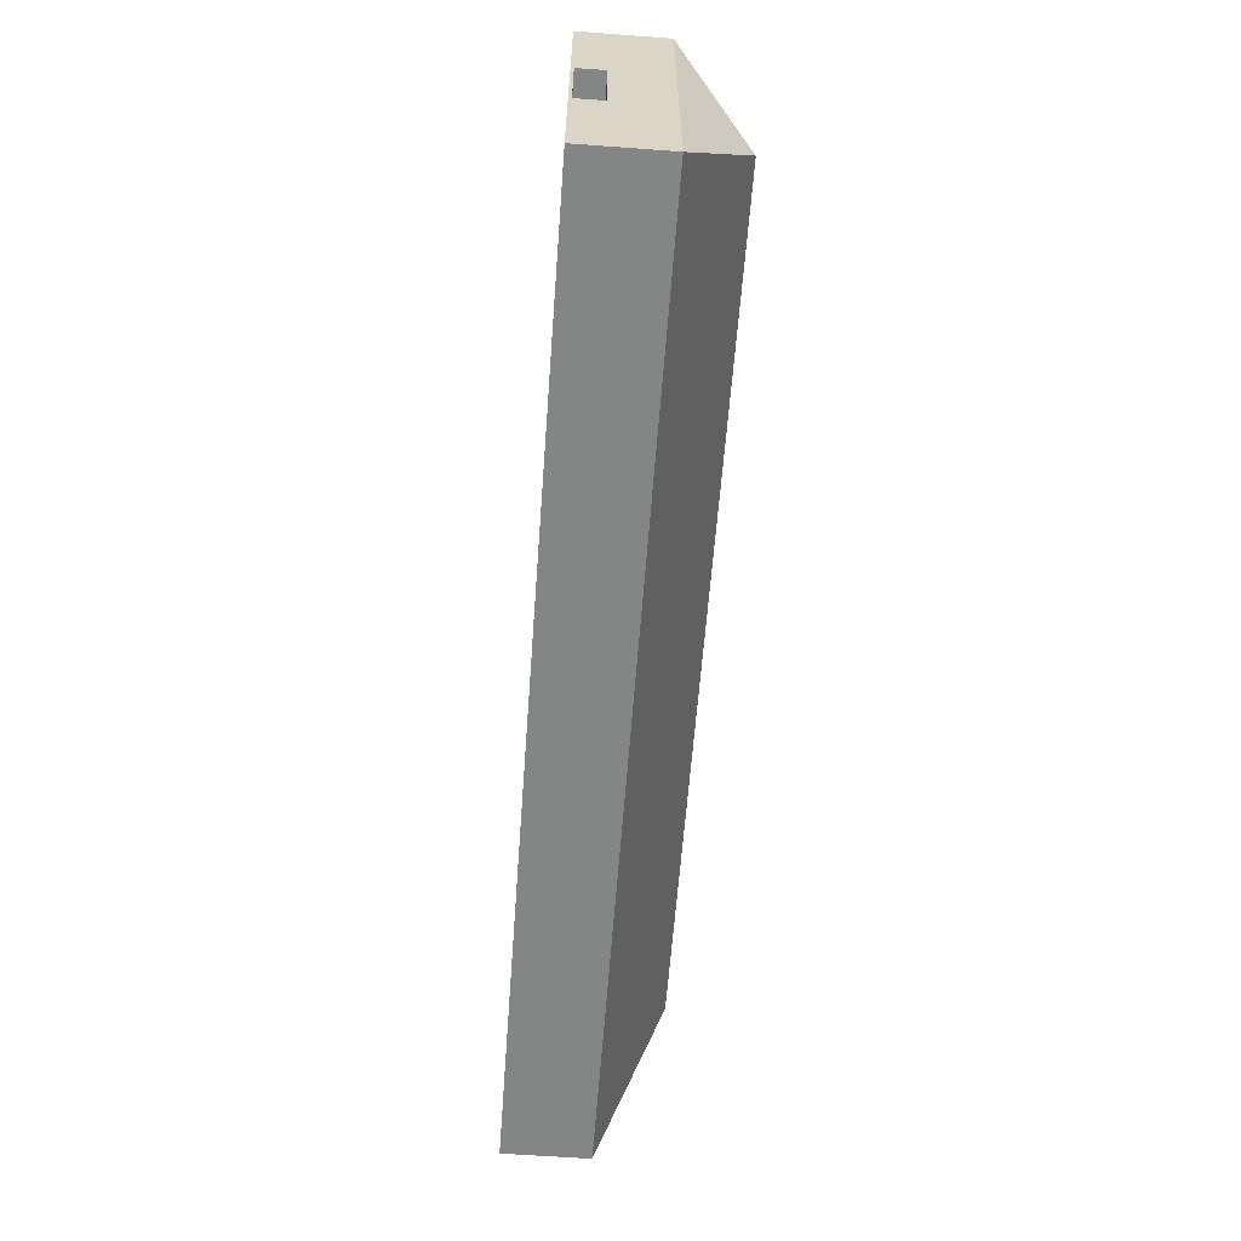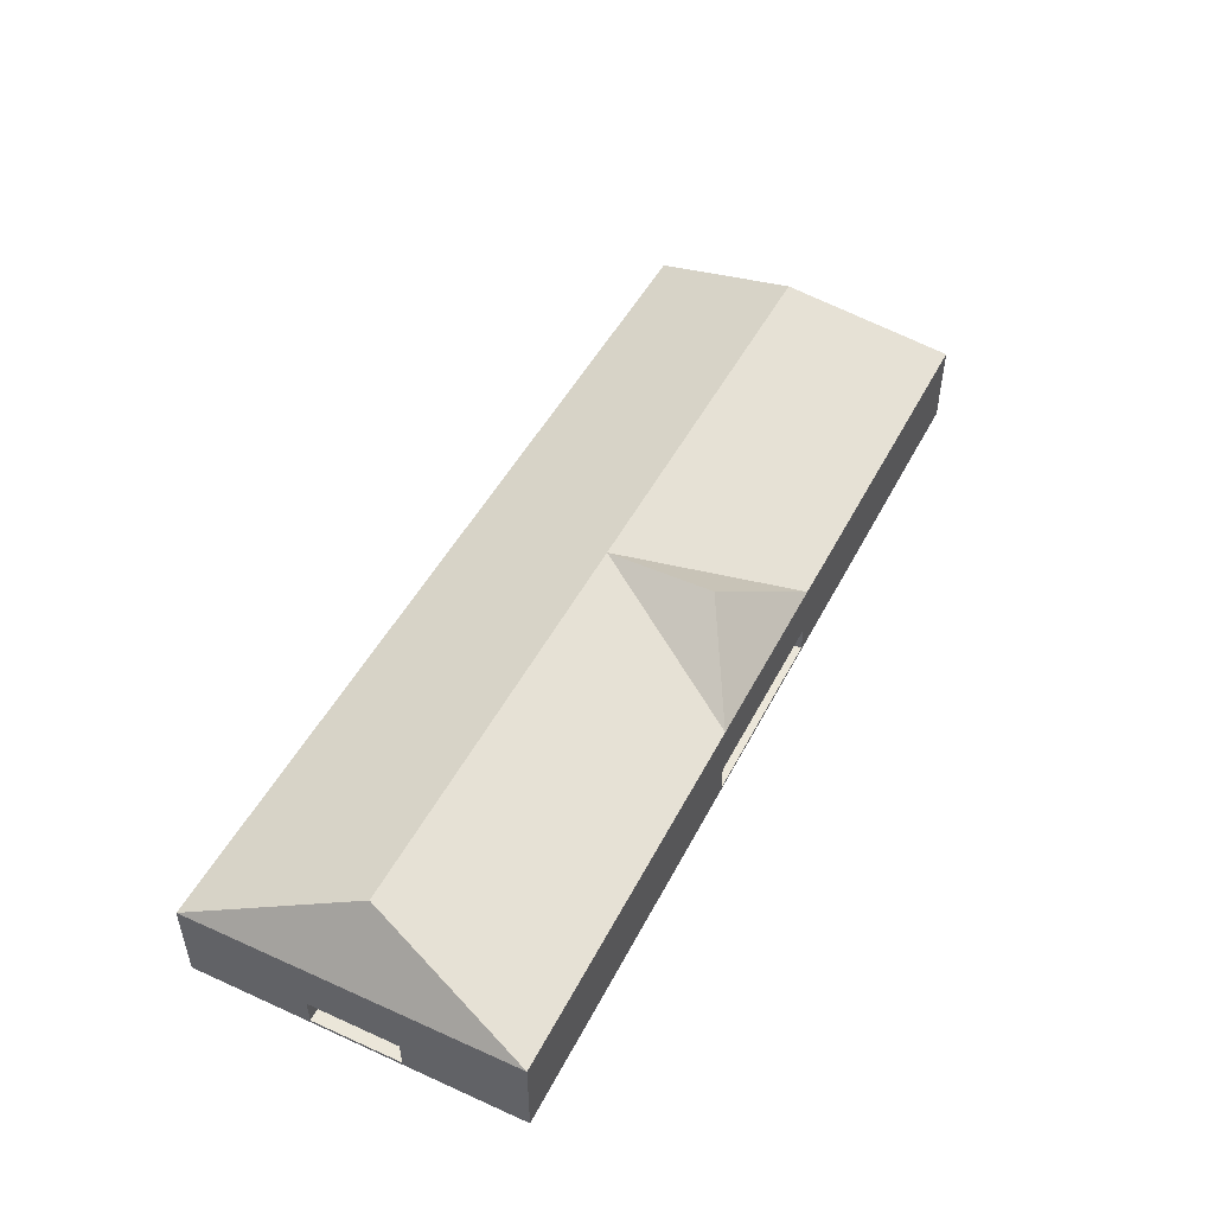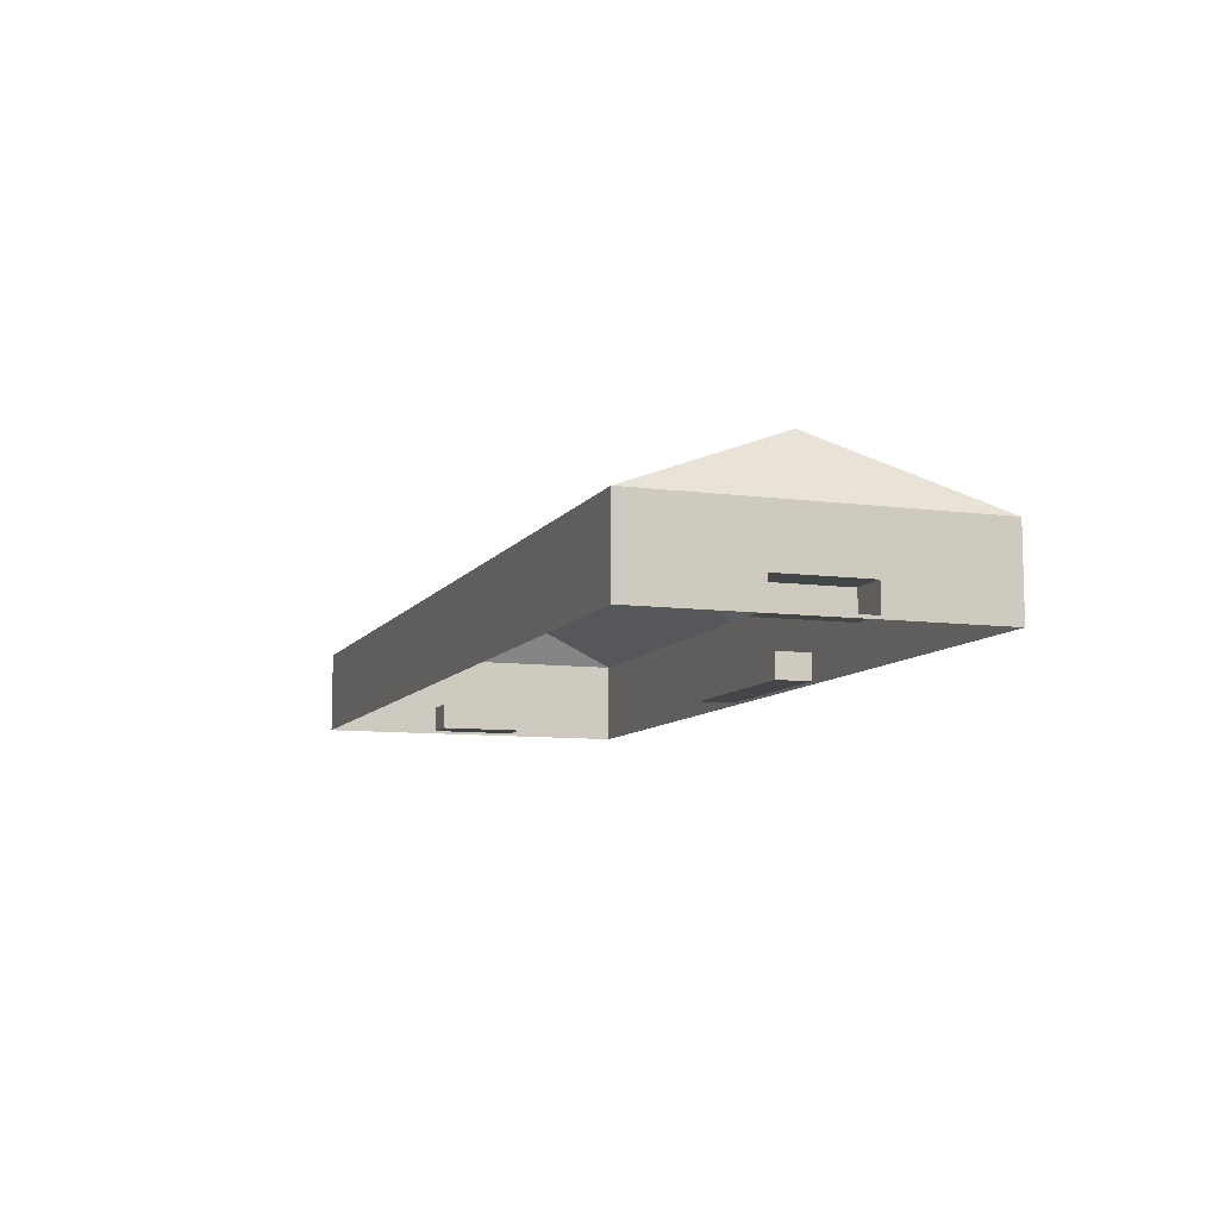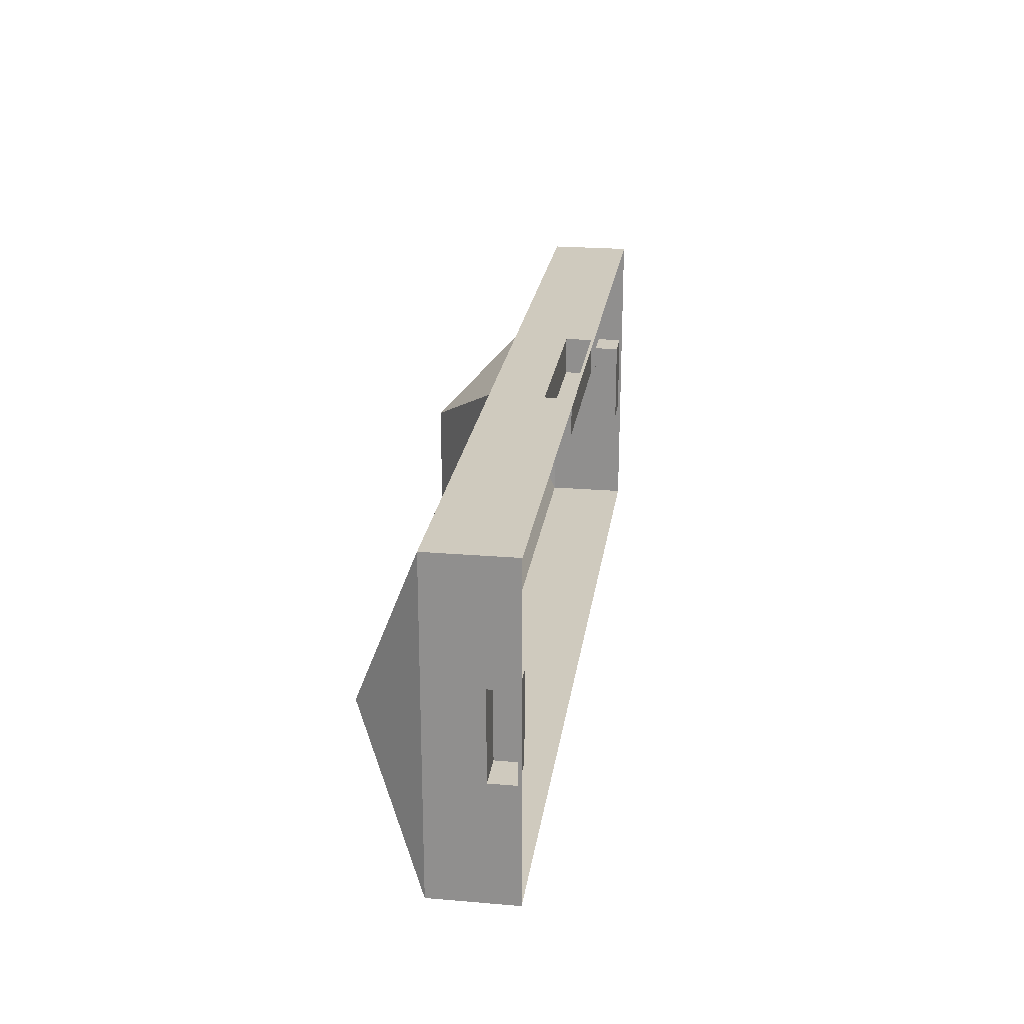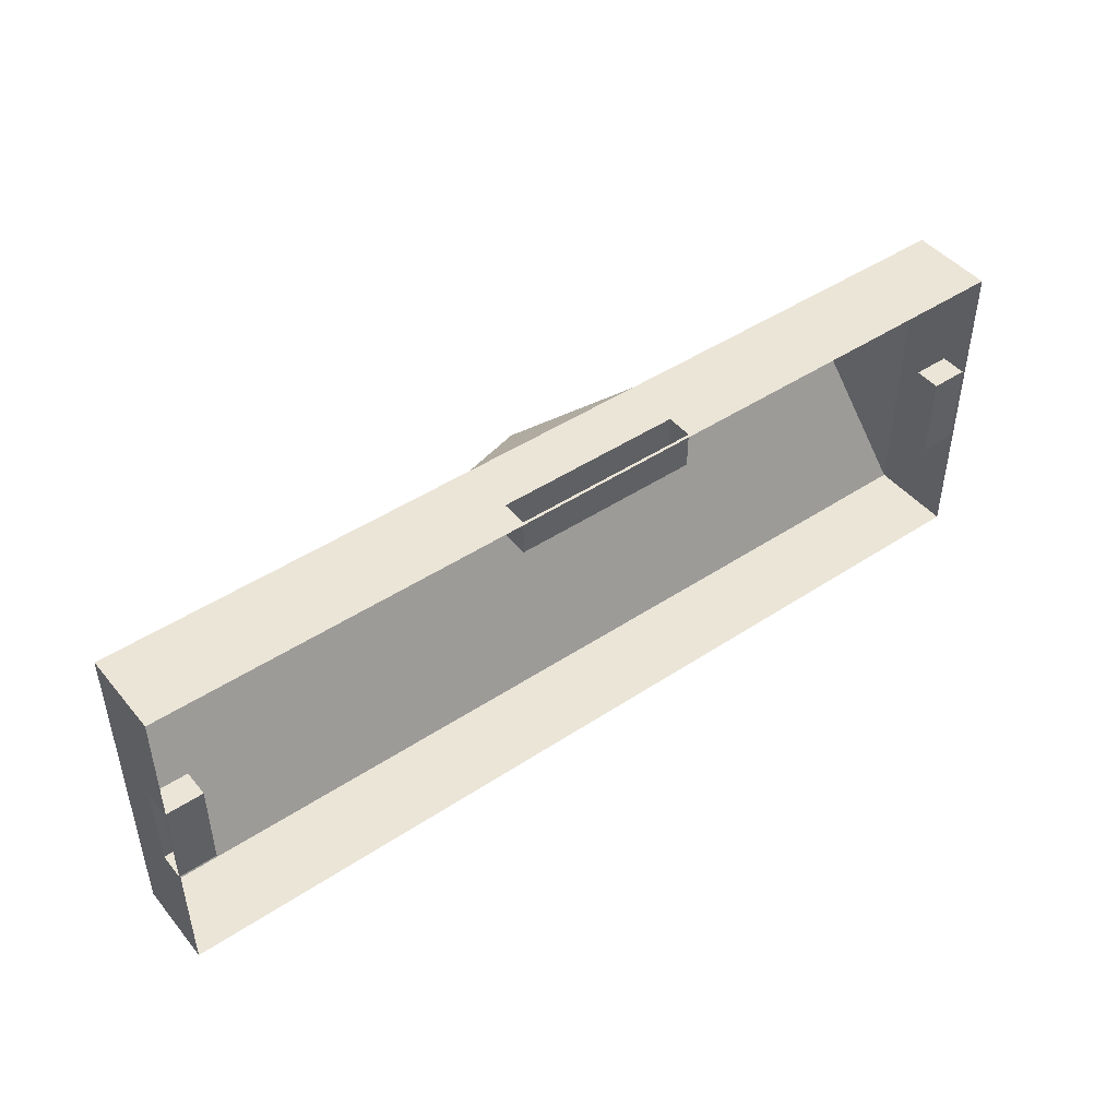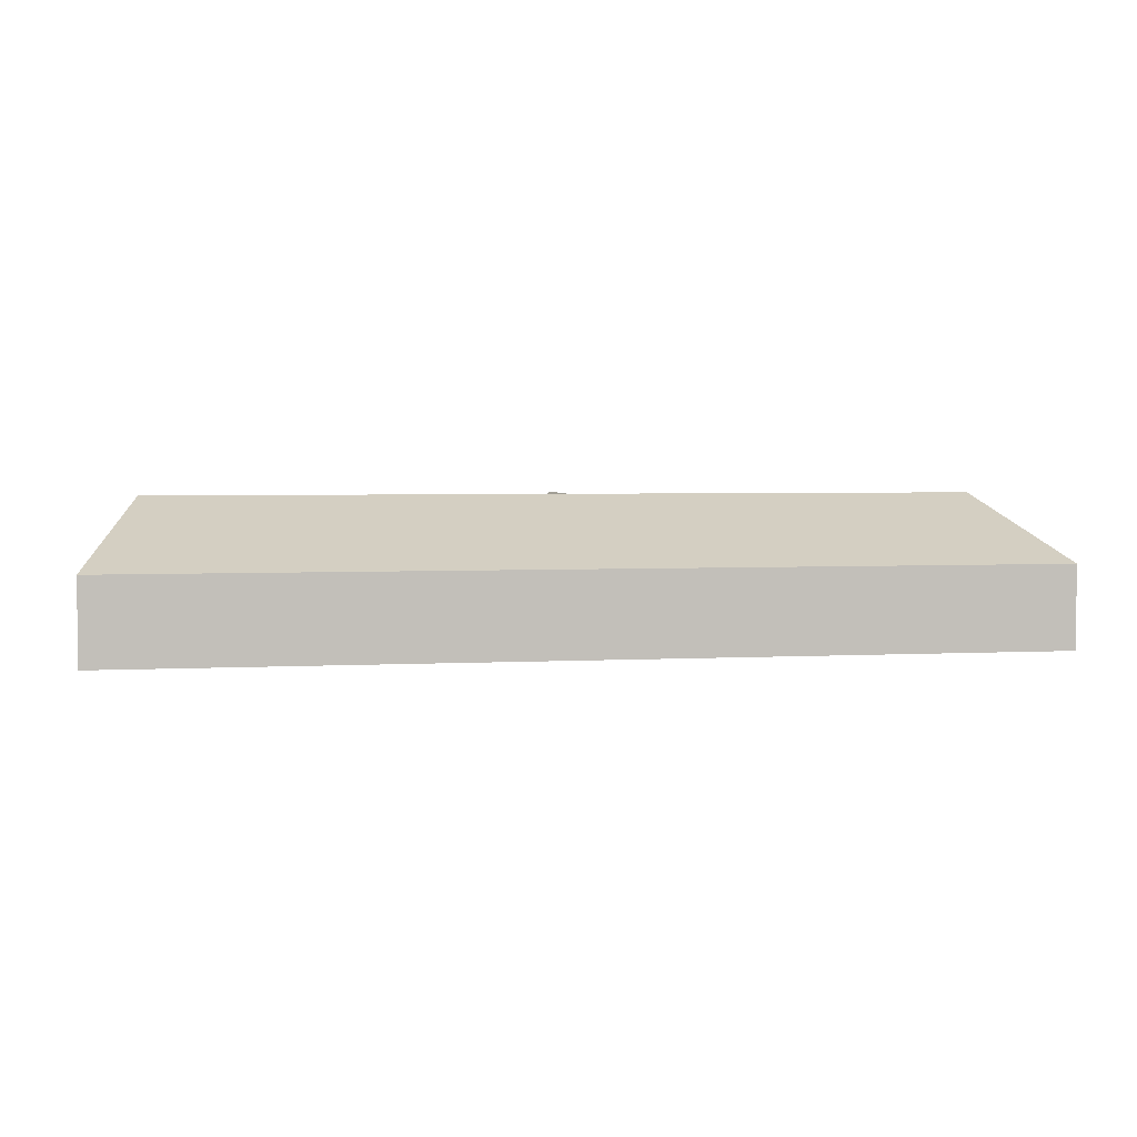
<metadata>
{"format":"obj","ext":"obj","renderer":"f3d","projection":"perspective","resolution":1024,"background":"white","views":[{"elev":-61.6,"azim":85.7,"up":"+Z"},{"elev":48.4,"azim":-63.5,"up":"+Y"},{"elev":-9.0,"azim":-109.4,"up":"+Y"},{"elev":23.2,"azim":-81.9,"up":"+Z"},{"elev":46.0,"azim":-37.2,"up":"+Z"},{"elev":3.5,"azim":169.7,"up":"+Y"}]}
</metadata>
<code>
v 50 0 1
v -50 0 1
v 0 0 1
v 50 0 -34
v -50 0 -34
v 0 0 -34
v 0 9 -34
v 50 9 -34
v -50 9 1
v 50 3.15 -34
v -50 3.15 -34
v 0 3.15 -34
v 50 3.15 1
v -50 3.15 1
v 0 3.15 1
v 50 0.315 -34
v -50 0.315 -34
v 0 0.315 -34
v 50 0.315 1
v -50 0.315 1
v 0 0.315 1
v 10 0 1
v -10 0 1
v 10 9 1
v 10 3.15 1
v -10 3.15 1
v 10 0.315 1
v -10 0.315 1
v 10 0.315 -3
v -10 0.315 -3
v 10 3.15 -3
v -10 3.15 -3
v 0 0.315 -3
v 0 3.15 -3
v 50 0 -11.75
v -50 0 -11.75
v 50 3.15 -11.75
v -50 3.15 -11.75
v 50 0.315 -11.75
v -50 0.315 -11.75
v 50 0 -21.25
v -50 0 -21.25
v 50 9 -21.25
v 50 3.15 -21.25
v -50 3.15 -21.25
v 50 0.315 -21.25
v -50 0.315 -21.25
v 46 3.15 -21.25
v -46 3.15 -21.25
v 46 0.315 -21.25
v -46 0.315 -21.25
v 46 0.315 -11.75
v -46 0.315 -11.75
v 46 3.15 -11.75
v -46 3.15 -11.75
v -50 9 -34
v -50 9 -21.25
v 50 9 -11.75
v -50 9 -11.75
v 50 9 1
v 45 16 -16.5
v -45 16 -16.5
v 0 16 -16.5
v -10 9 1
v 0 9 1
v 0 16 -5
f 10 12 7
f 10 7 8
f 7 12 11
f 7 11 56
f 4 6 18
f 4 18 16
f 18 6 5
f 18 5 17
f 16 18 12
f 16 12 10
f 12 18 17
f 12 17 11
f 60 24 25
f 60 25 13
f 26 64 9
f 26 9 14
f 24 65 15
f 24 15 25
f 15 65 64
f 15 64 26
f 22 1 19
f 22 19 27
f 20 2 23
f 20 23 28
f 27 21 3
f 27 3 22
f 3 21 28
f 3 28 23
f 13 25 27
f 13 27 19
f 28 26 14
f 28 14 20
f 27 25 31
f 27 31 29
f 32 26 28
f 32 28 30
f 21 27 29
f 21 29 33
f 30 28 21
f 30 21 33
f 25 15 34
f 25 34 31
f 34 15 26
f 34 26 32
f 31 34 33
f 31 33 29
f 33 34 32
f 33 32 30
f 13 37 58
f 13 58 60
f 59 38 14
f 59 14 9
f 1 35 39
f 1 39 19
f 40 36 2
f 40 2 20
f 19 39 37
f 19 37 13
f 38 40 20
f 38 20 14
f 37 44 43
f 37 43 58
f 57 45 38
f 57 38 59
f 44 10 8
f 44 8 43
f 56 11 45
f 56 45 57
f 35 41 46
f 35 46 39
f 47 42 36
f 47 36 40
f 41 4 16
f 41 16 46
f 17 5 42
f 17 42 47
f 46 16 10
f 46 10 44
f 11 17 47
f 11 47 45
f 46 44 48
f 46 48 50
f 49 45 47
f 49 47 51
f 39 46 50
f 39 50 52
f 51 47 40
f 51 40 53
f 44 37 54
f 44 54 48
f 55 38 45
f 55 45 49
f 37 39 52
f 37 52 54
f 53 40 38
f 53 38 55
f 52 50 48
f 52 48 54
f 49 51 53
f 49 53 55
f 60 58 61
f 62 59 9
f 58 43 61
f 62 57 59
f 43 8 61
f 62 56 57
f 65 24 66
f 64 65 66
f 63 66 24
f 63 64 66
f 7 63 61
f 7 61 8
f 60 61 63
f 60 63 24
f 7 56 62
f 7 62 63
f 9 64 63
f 9 63 62

</code>
